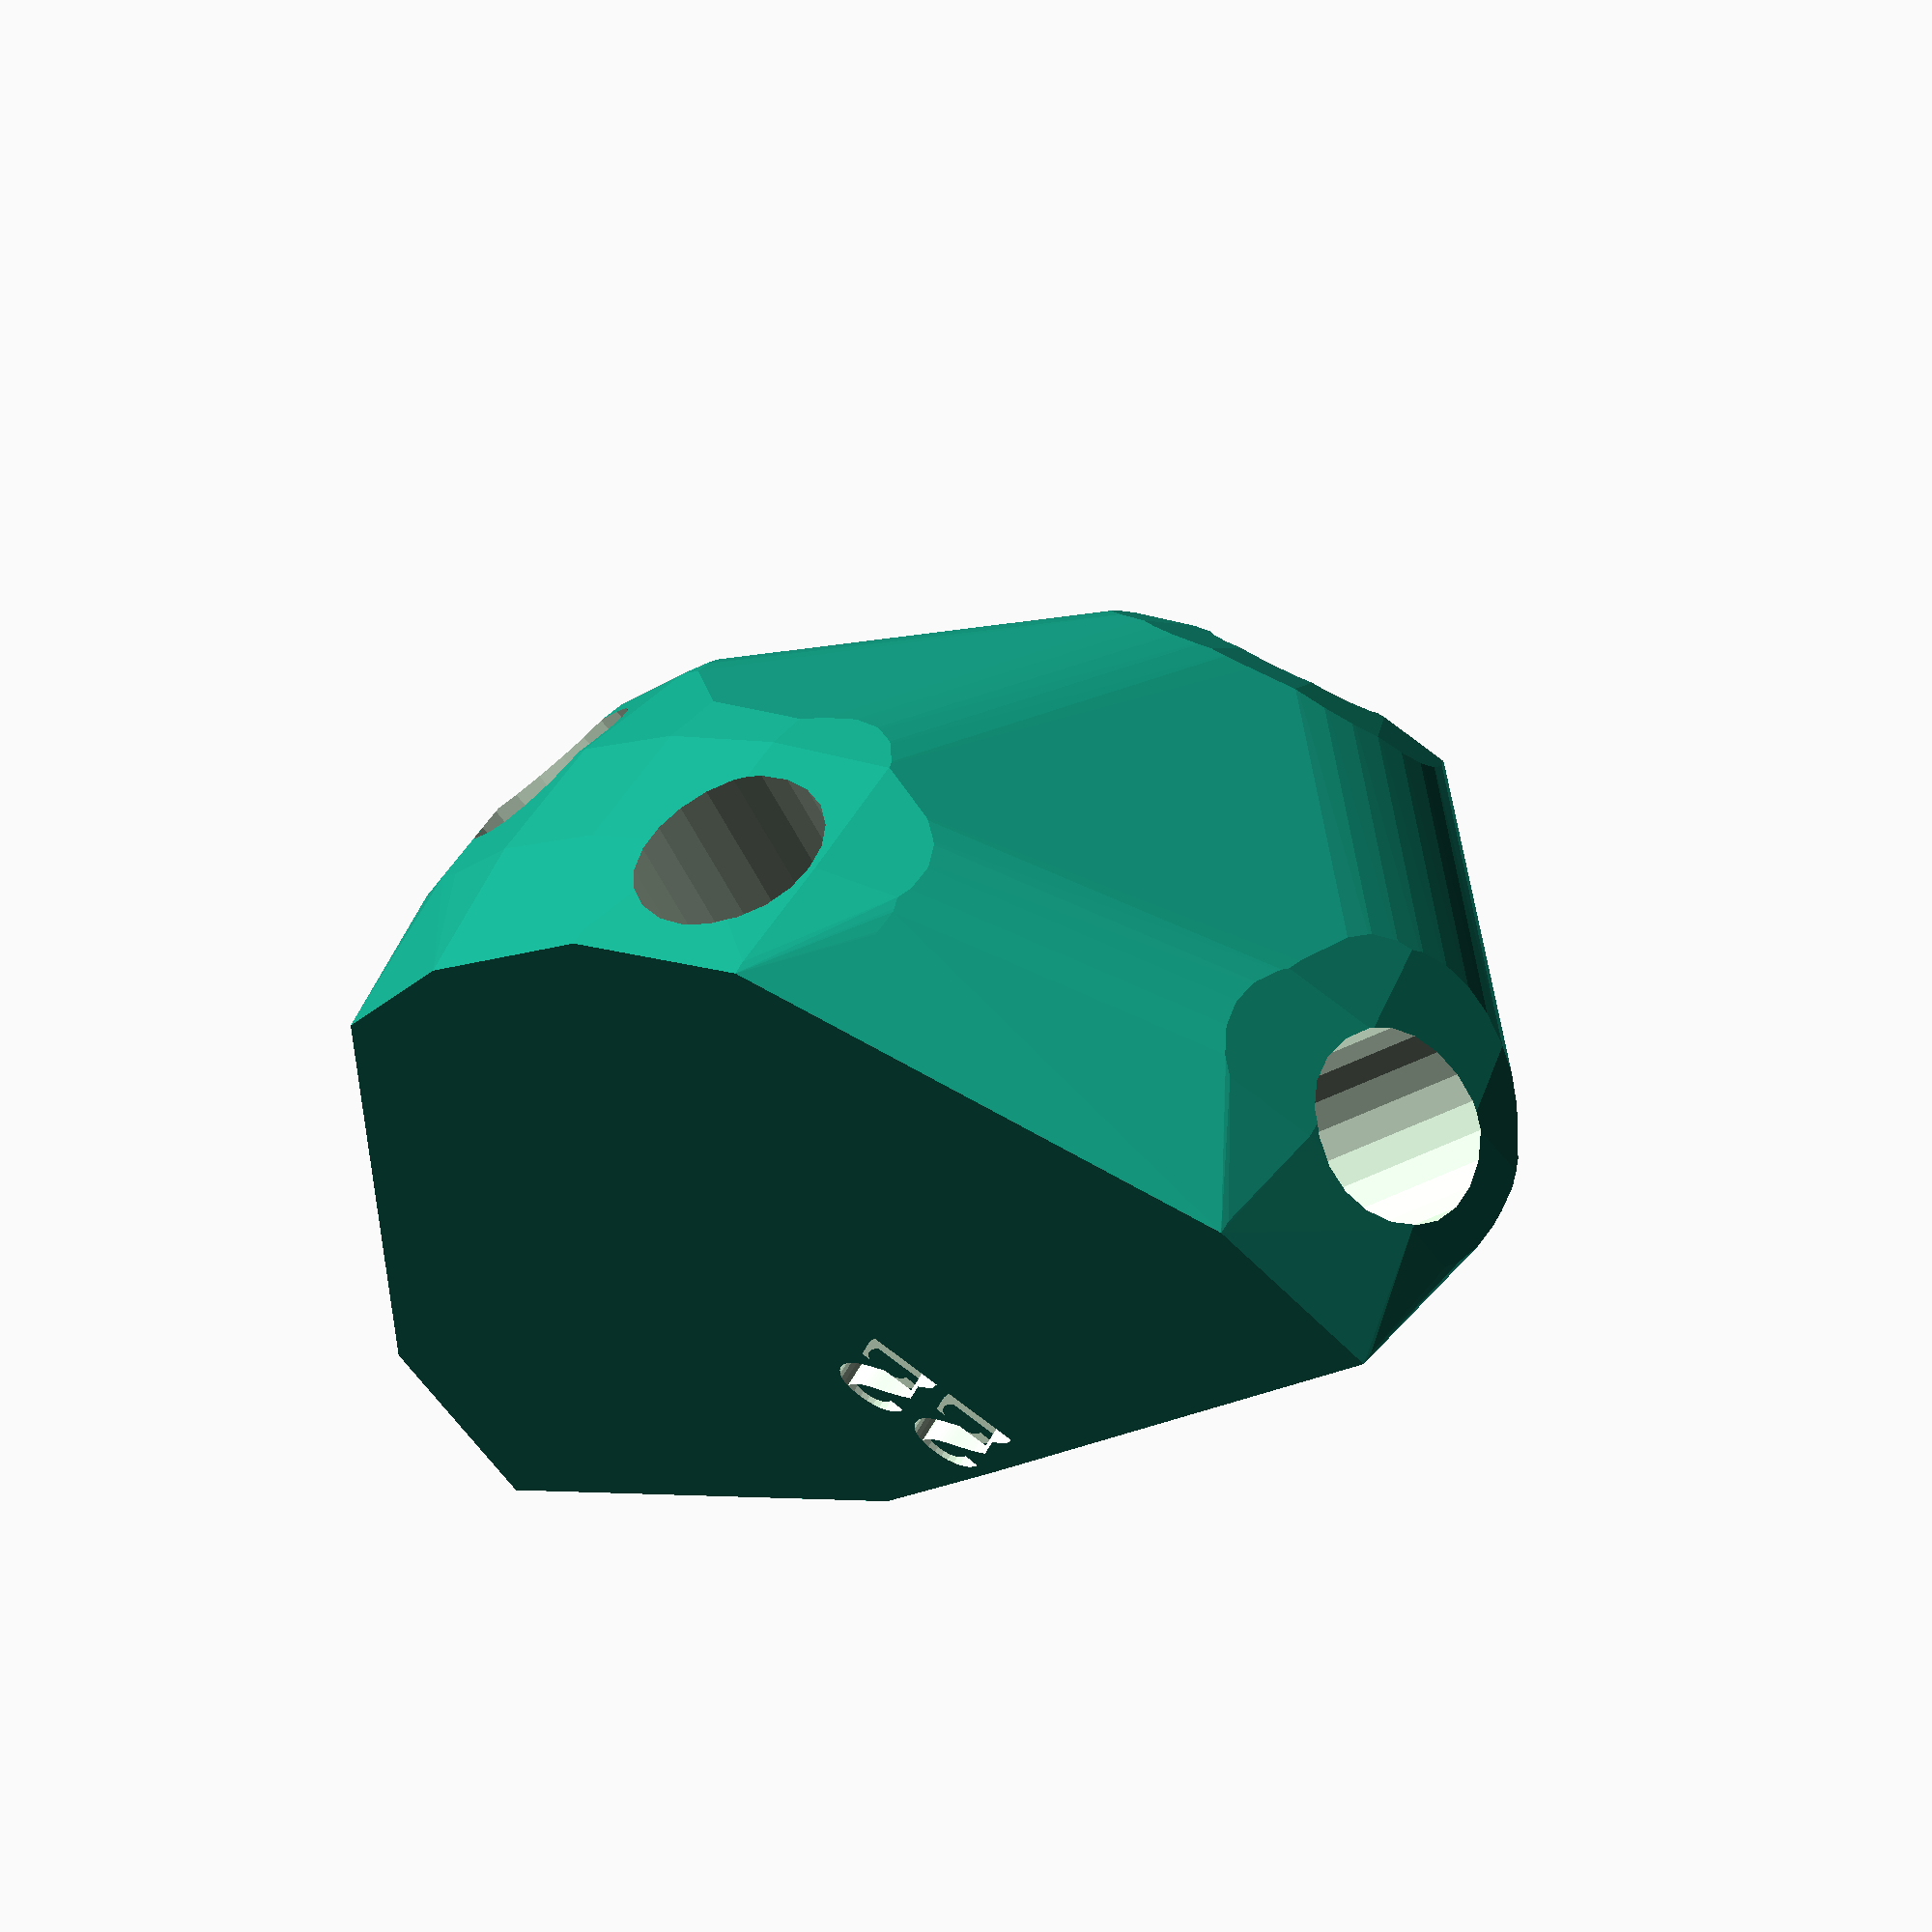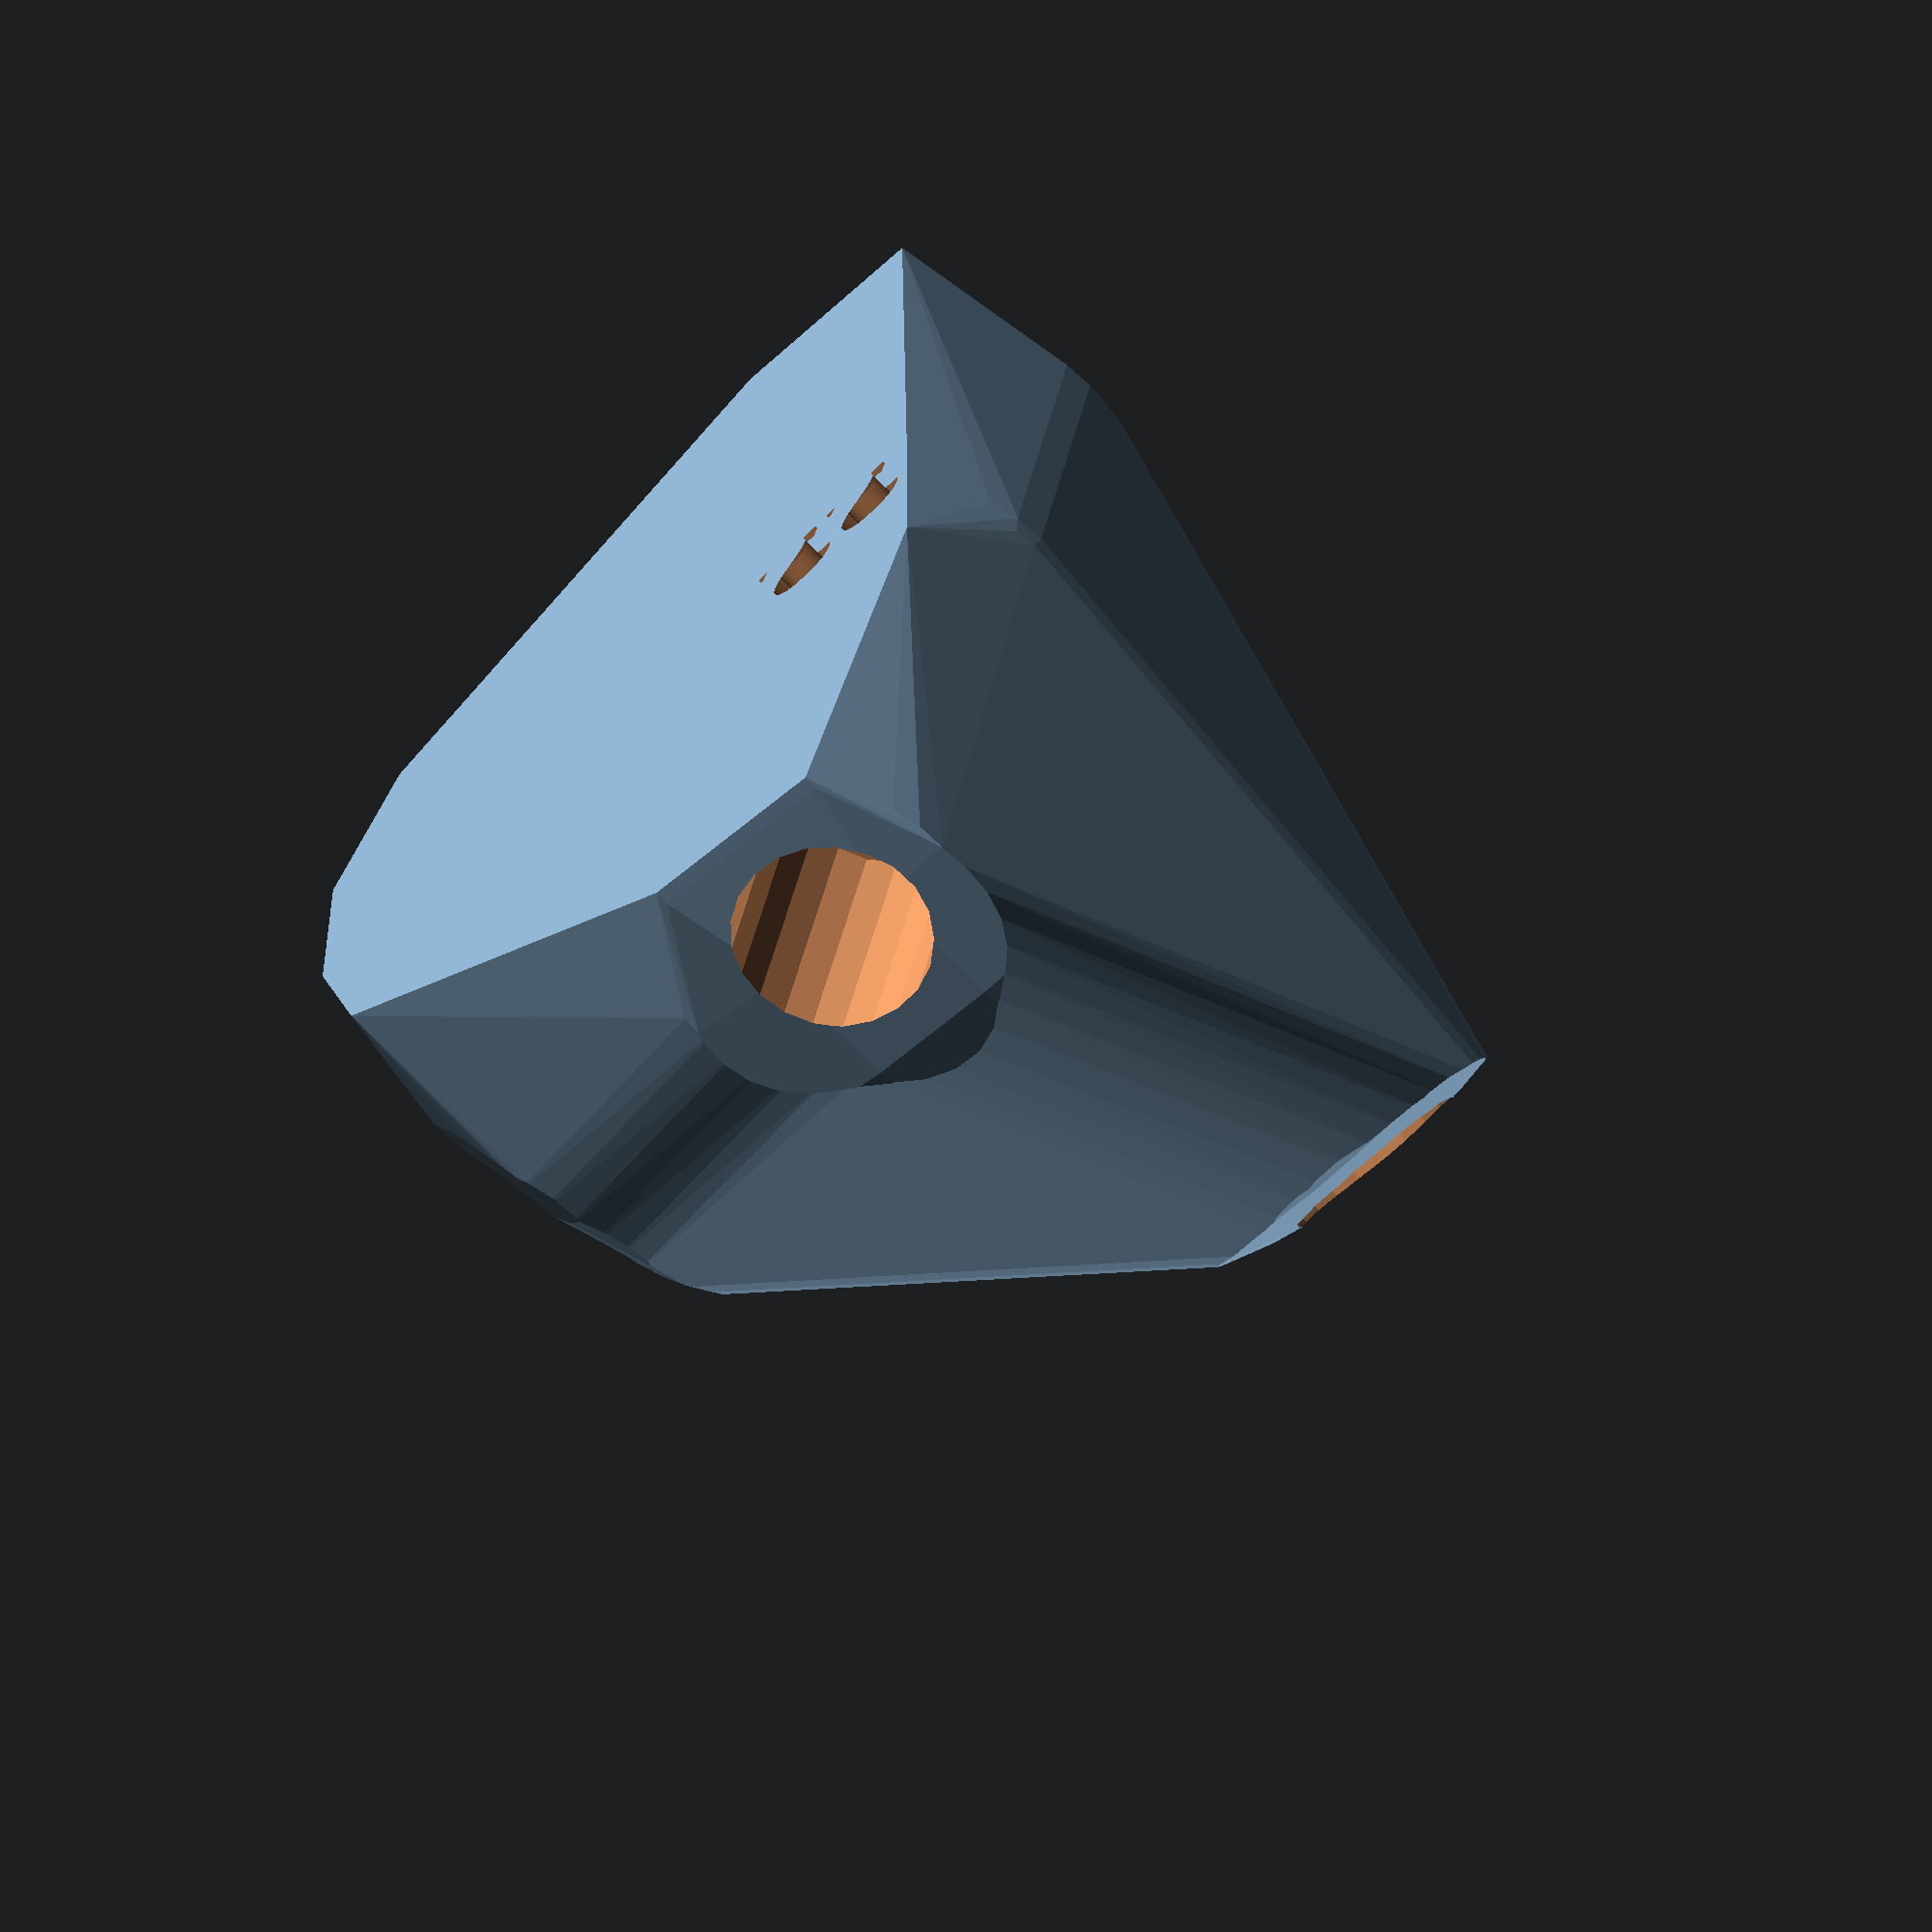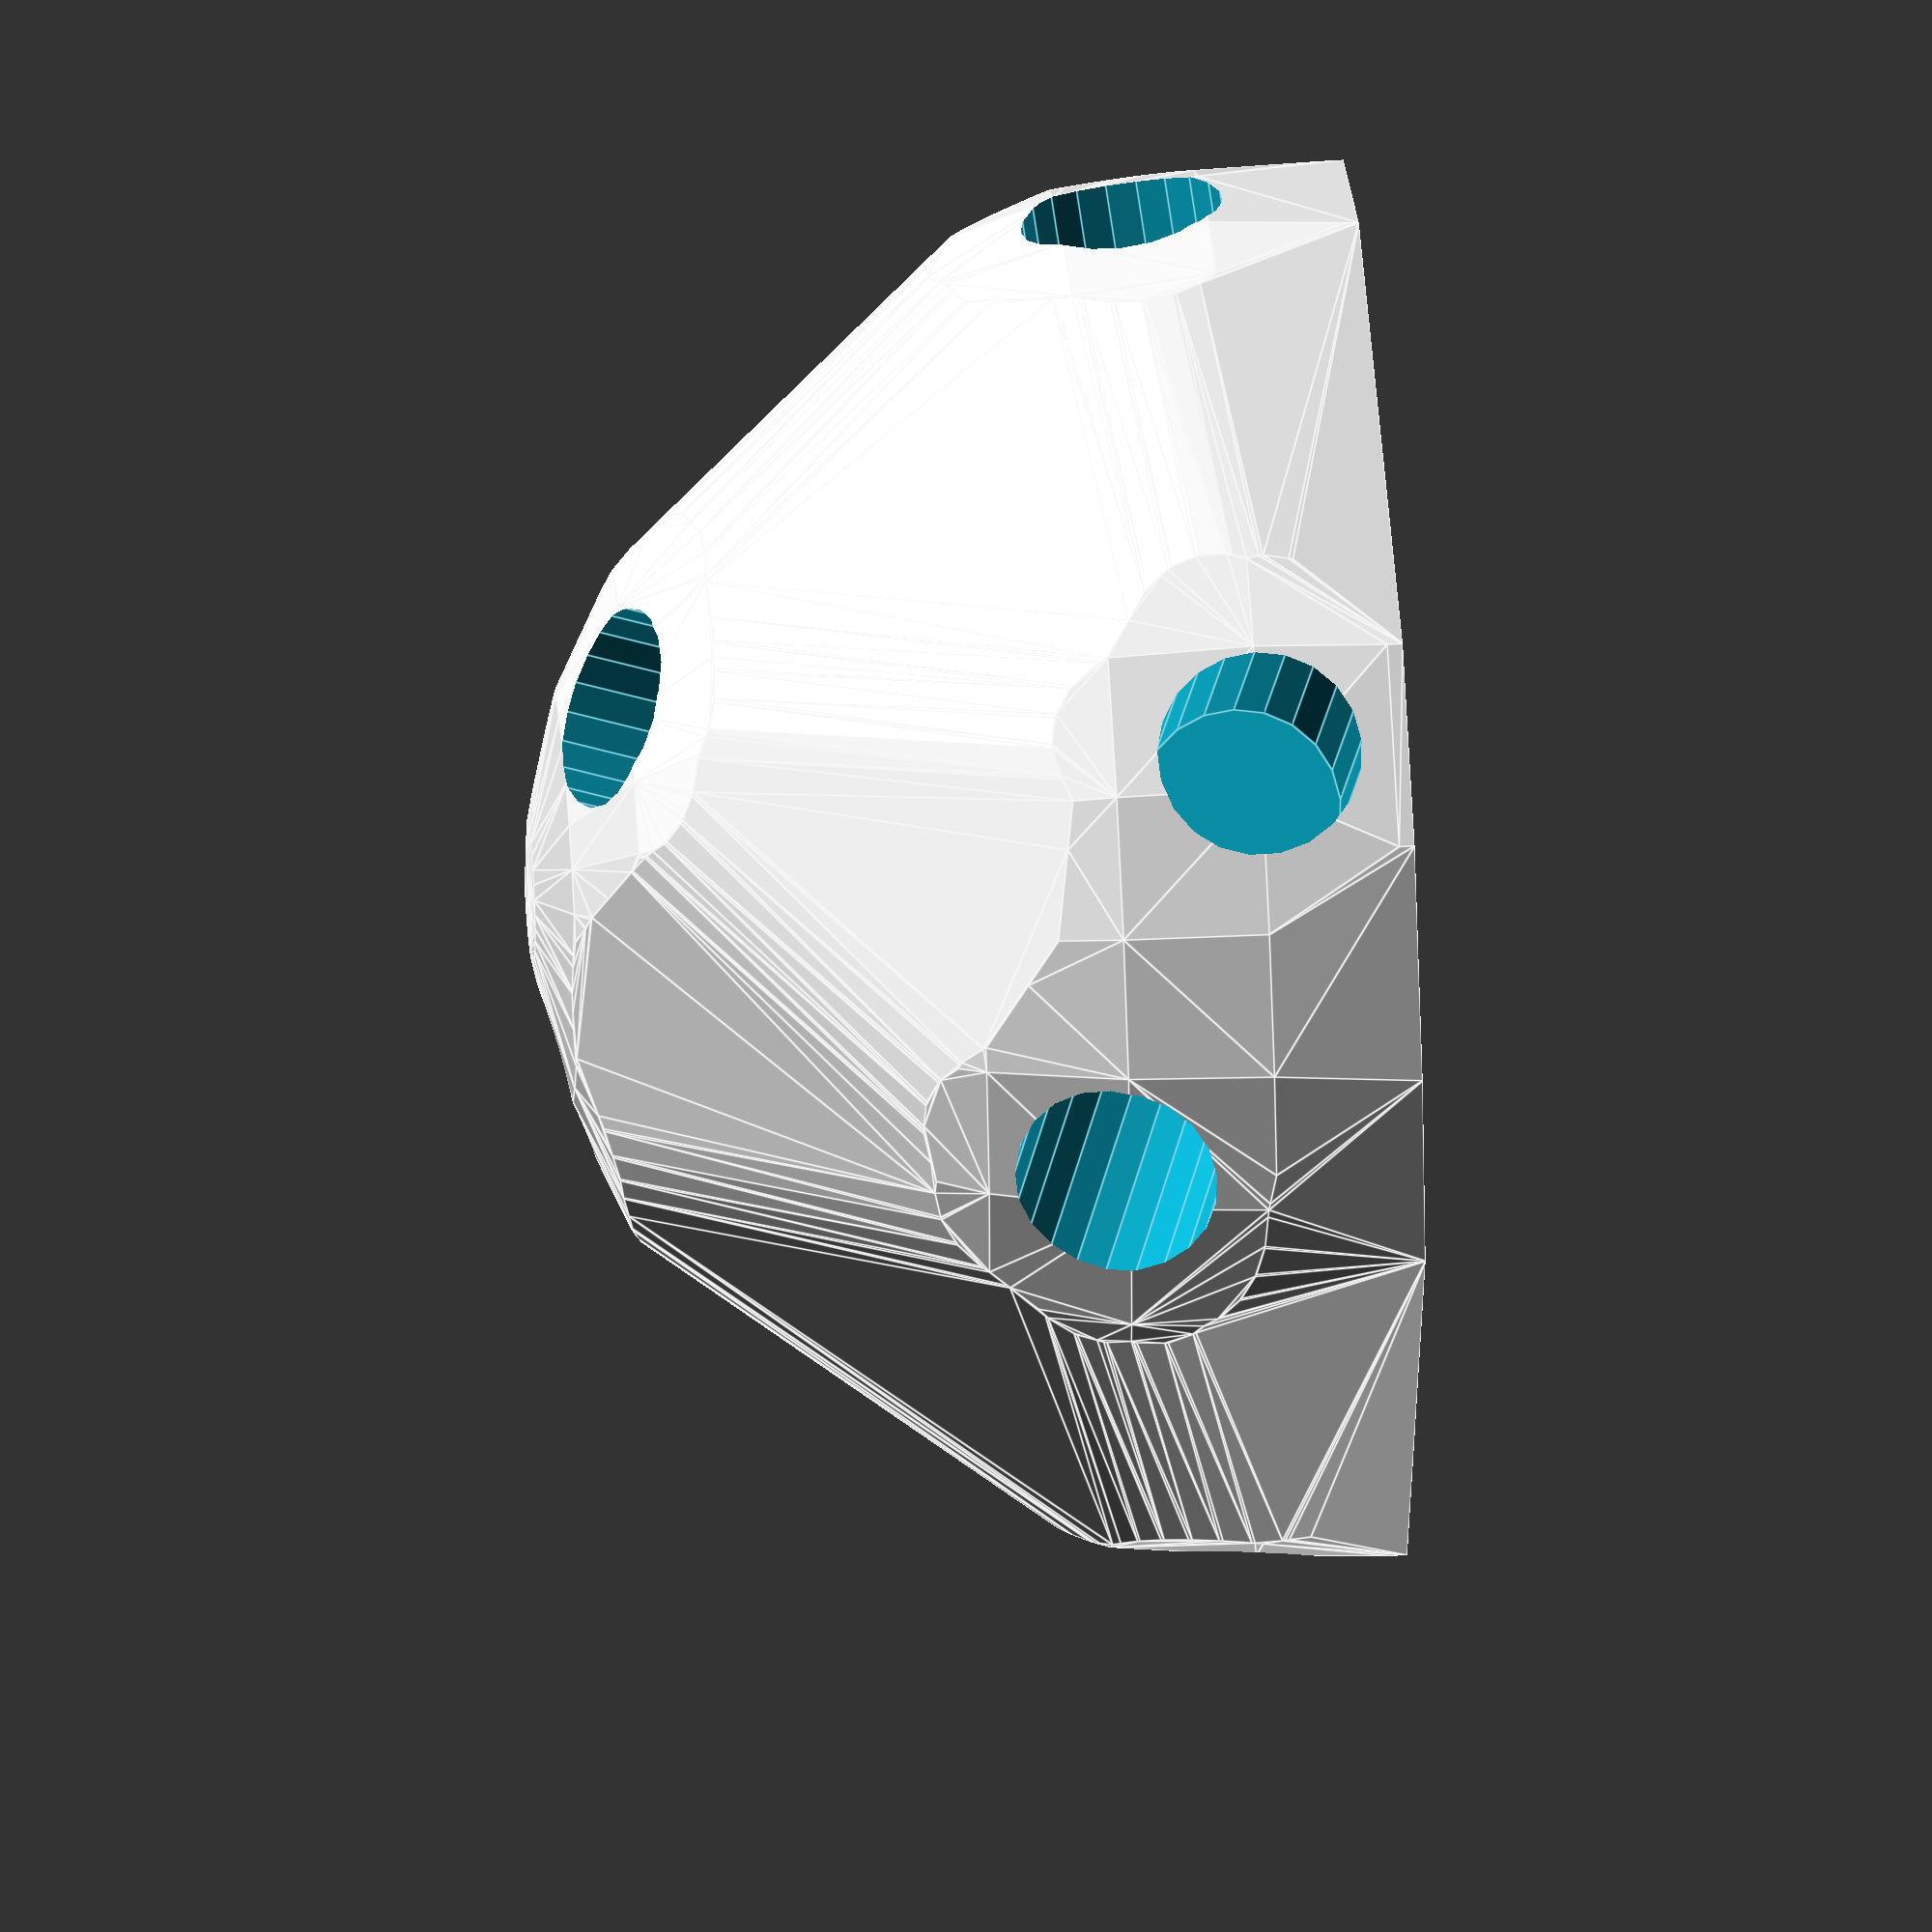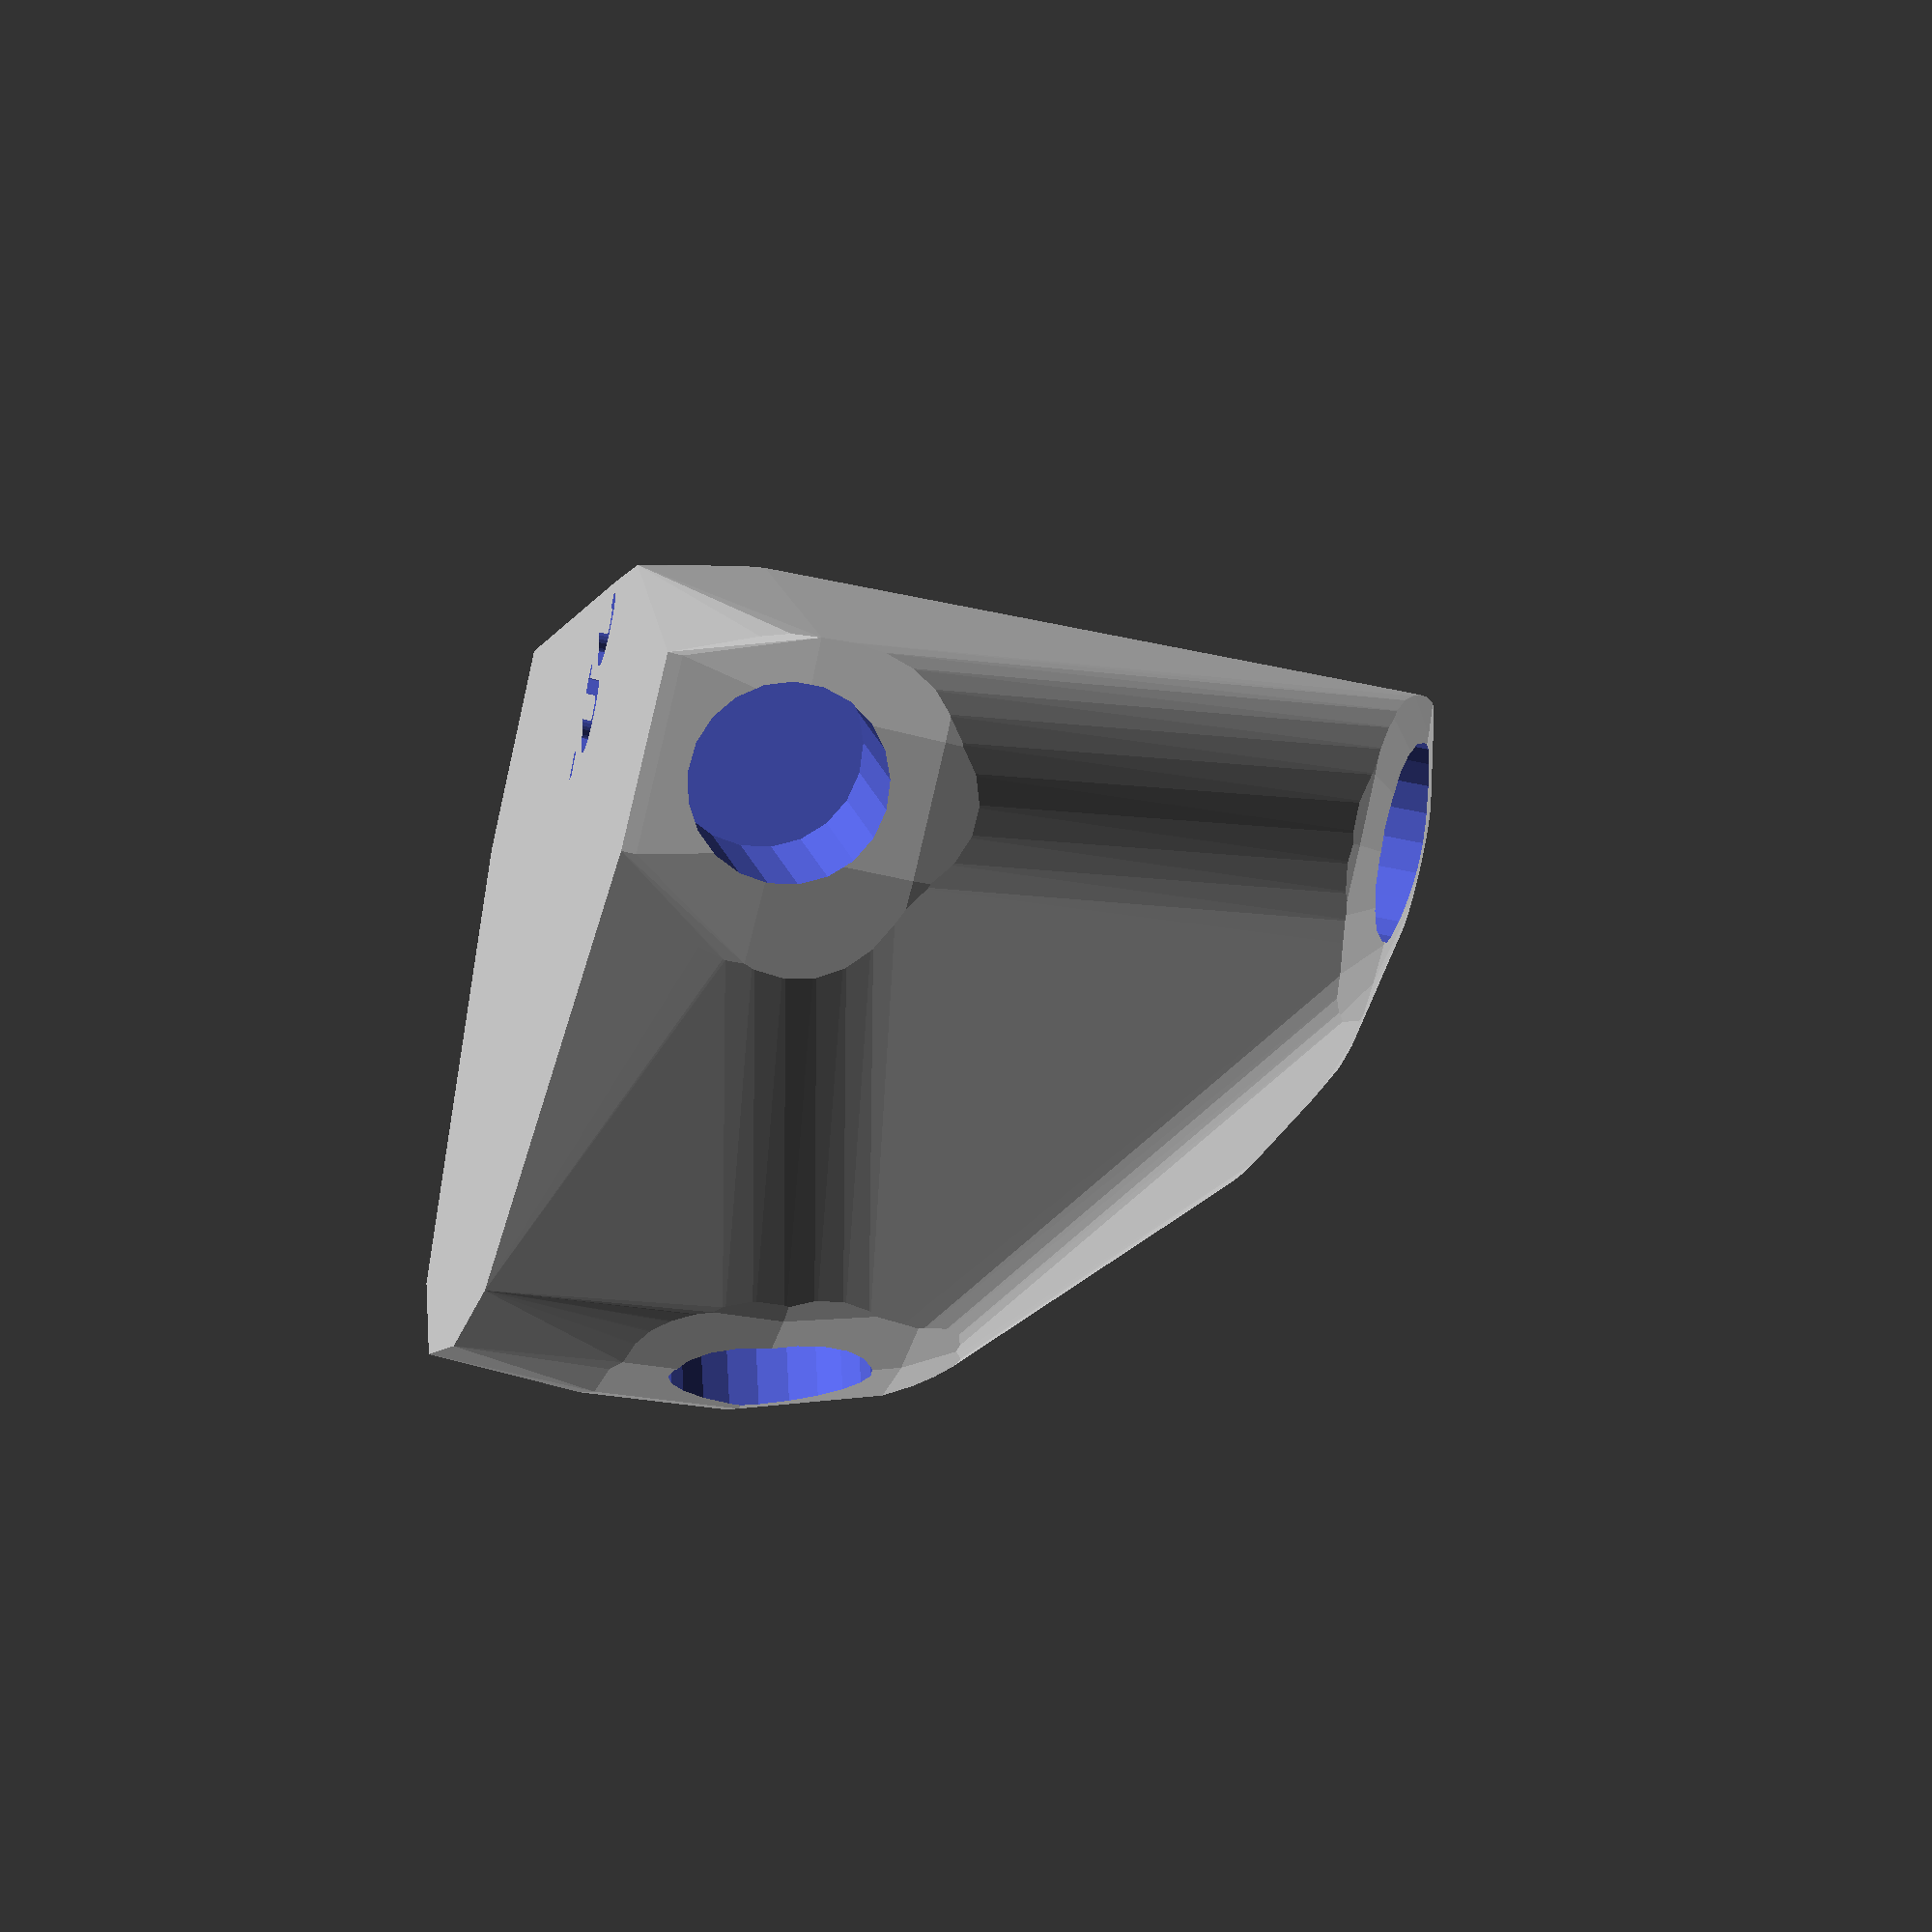
<openscad>


difference() {
	difference() {
		hull() {
			union() {
				union() {
					rotate(a = -112.9670952956, v = [0, 0, 1]) {
						translate(v = [0, -6.6000000000, 0]) {
							cube(size = [19.7813799521, 13.2000000000, 1]);
						}
					}
					rotate(a = -177.8490947668, v = [0, 0, 1]) {
						translate(v = [0, -6.6000000000, 0]) {
							cube(size = [43.7776724166, 13.2000000000, 1]);
						}
					}
					rotate(a = -77.5676307803, v = [0, 0, 1]) {
						translate(v = [0, -6.6000000000, 0]) {
							cube(size = [44.6799022502, 13.2000000000, 1]);
						}
					}
					rotate(a = -140.9690420392, v = [0, 0, 1]) {
						translate(v = [0, -6.6000000000, 0]) {
							cube(size = [45.0000000000, 13.2000000000, 1]);
						}
					}
					rotate(a = 103.1410956385, v = [0, 0, 1]) {
						translate(v = [0, -6.6000000000, 0]) {
							cube(size = [12.4643124189, 13.2000000000, 1]);
						}
					}
					rotate(a = 114.1908214377, v = [0, 0, 1]) {
						translate(v = [0, -6.6000000000, 0]) {
							cube(size = [45.0000000000, 13.2000000000, 1]);
						}
					}
				}
				translate(v = [0, 0, 9.6000000000]) {
					intersection() {
						hull() {
							rotate(a = 26.0775585139, v = [0.4047407225, -0.1715285065, -0.0000002332]) {
								cylinder(h = 45, r = 9.6000000000);
							}
							rotate(a = 76.6152199097, v = [0.0365123292, -0.9721519768, 0.0000009356]) {
								cylinder(h = 45, r = 9.6000000000);
							}
							rotate(a = 83.1620221697, v = [0.9696044444, 0.2137555464, -0.0000011834]) {
								cylinder(h = 45, r = 9.6000000000);
							}
							rotate(a = 90.0000886481, v = [0.6297402054, -0.7768058147, 0.0000001471]) {
								cylinder(h = 45, r = 9.6000000000);
							}
							rotate(a = 16.0802827559, v = [-0.2697304023, -0.0629733920, 0.0000003327]) {
								cylinder(h = 45, r = 9.6000000000);
							}
							rotate(a = 89.9999683355, v = [-0.9121857726, -0.4097769105, 0.0000013220]) {
								cylinder(h = 45, r = 9.6000000000);
							}
						}
						sphere(r = 45);
					}
				}
			}
		}
		translate(v = [0, 0, 9.6000000000]) {
			rotate(a = 26.0775585139, v = [0.4047407225, -0.1715285065, -0.0000002332]) {
				translate(v = [0, 0, 20]) {
					cylinder(h = 45, r = 6.6000000000);
				}
			}
			rotate(a = 76.6152199097, v = [0.0365123292, -0.9721519768, 0.0000009356]) {
				translate(v = [0, 0, 20]) {
					cylinder(h = 45, r = 6.6000000000);
				}
			}
			rotate(a = 83.1620221697, v = [0.9696044444, 0.2137555464, -0.0000011834]) {
				translate(v = [0, 0, 20]) {
					cylinder(h = 45, r = 6.6000000000);
				}
			}
			rotate(a = 90.0000886481, v = [0.6297402054, -0.7768058147, 0.0000001471]) {
				translate(v = [0, 0, 20]) {
					cylinder(h = 45, r = 6.6000000000);
				}
			}
			rotate(a = 16.0802827559, v = [-0.2697304023, -0.0629733920, 0.0000003327]) {
				translate(v = [0, 0, 20]) {
					cylinder(h = 45, r = 6.6000000000);
				}
			}
			rotate(a = 89.9999683355, v = [-0.9121857726, -0.4097769105, 0.0000013220]) {
				translate(v = [0, 0, 20]) {
					cylinder(h = 45, r = 6.6000000000);
				}
			}
		}
	}
	translate(v = [0, 0, 2]) {
		rotate(a = 180, v = [0, 1, 0]) {
			linear_extrude(height = 3) {
				text(halign = "center", size = 8, text = "22", valign = "center");
			}
		}
	}
}
</openscad>
<views>
elev=120.9 azim=334.9 roll=331.3 proj=o view=wireframe
elev=251.4 azim=13.0 roll=317.8 proj=o view=wireframe
elev=141.7 azim=352.1 roll=94.6 proj=o view=edges
elev=247.1 azim=41.8 roll=283.8 proj=o view=solid
</views>
